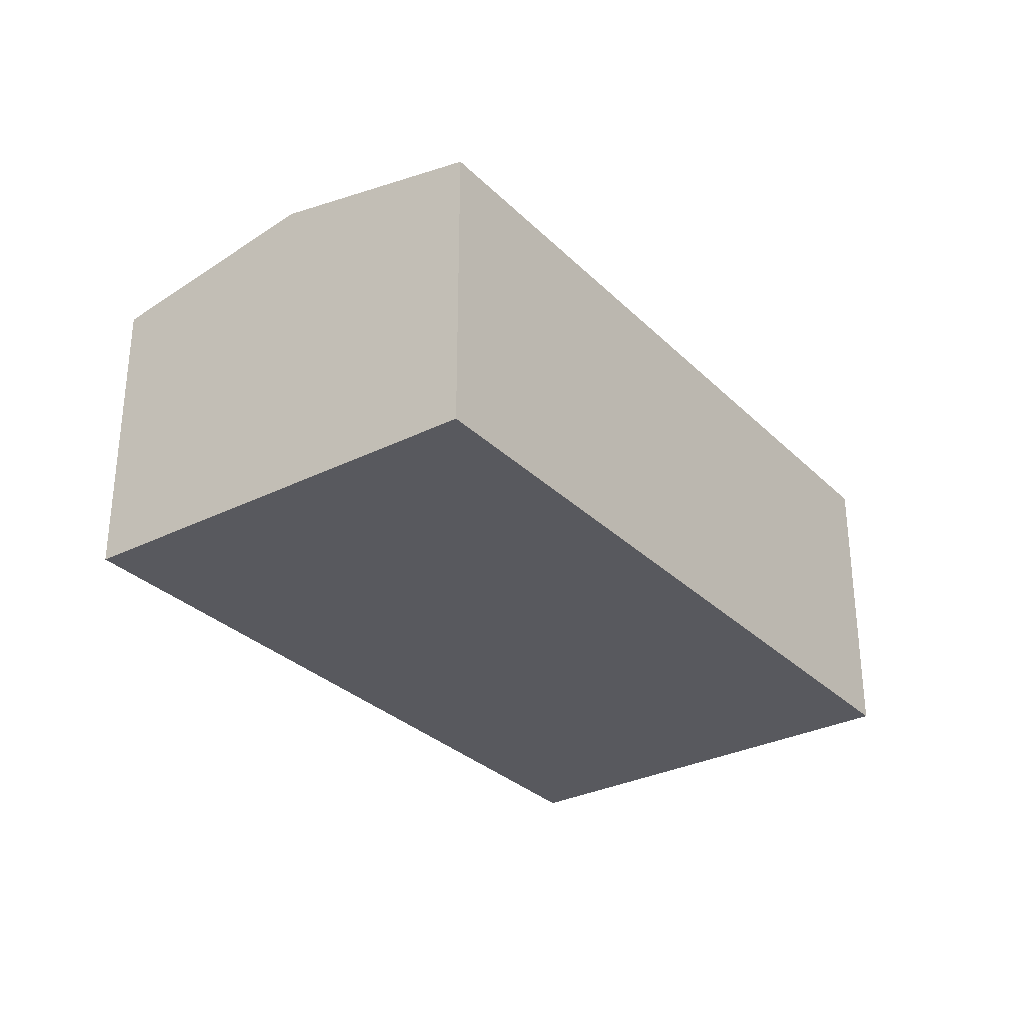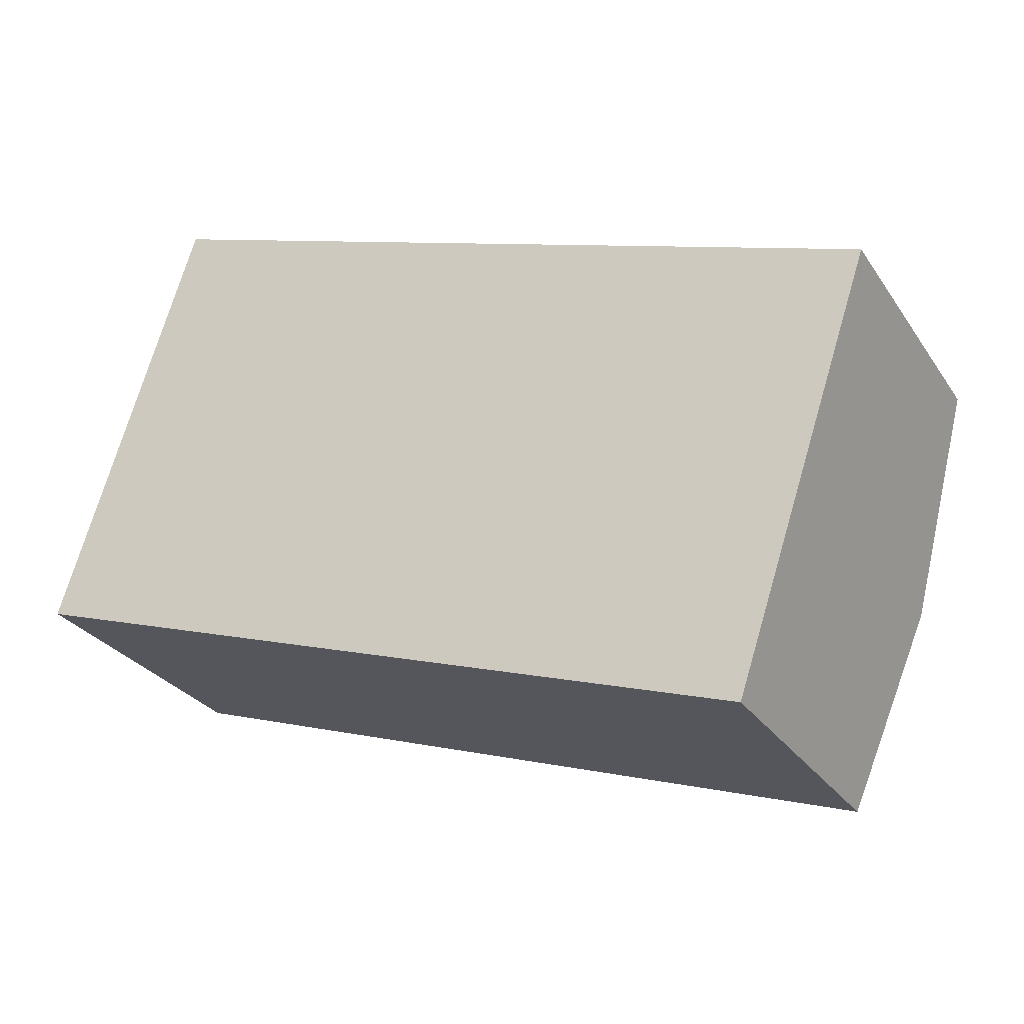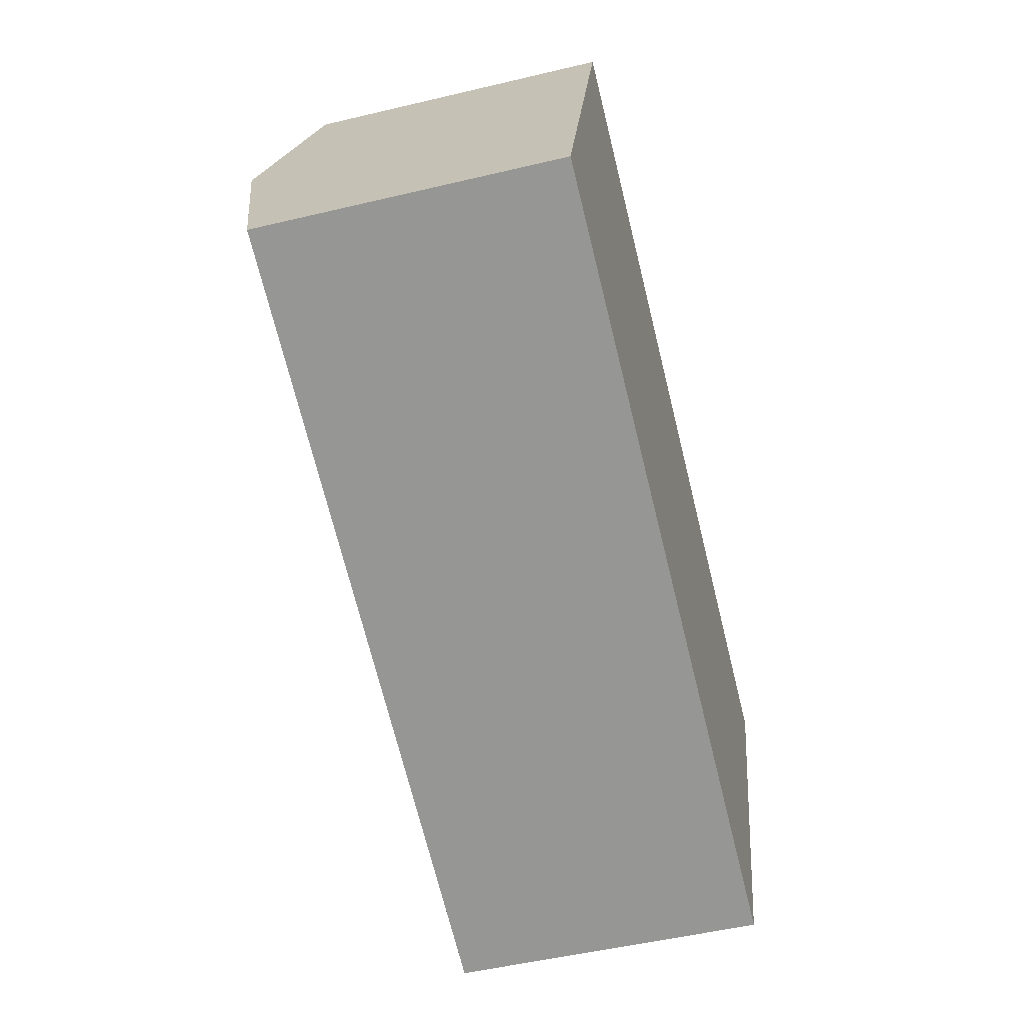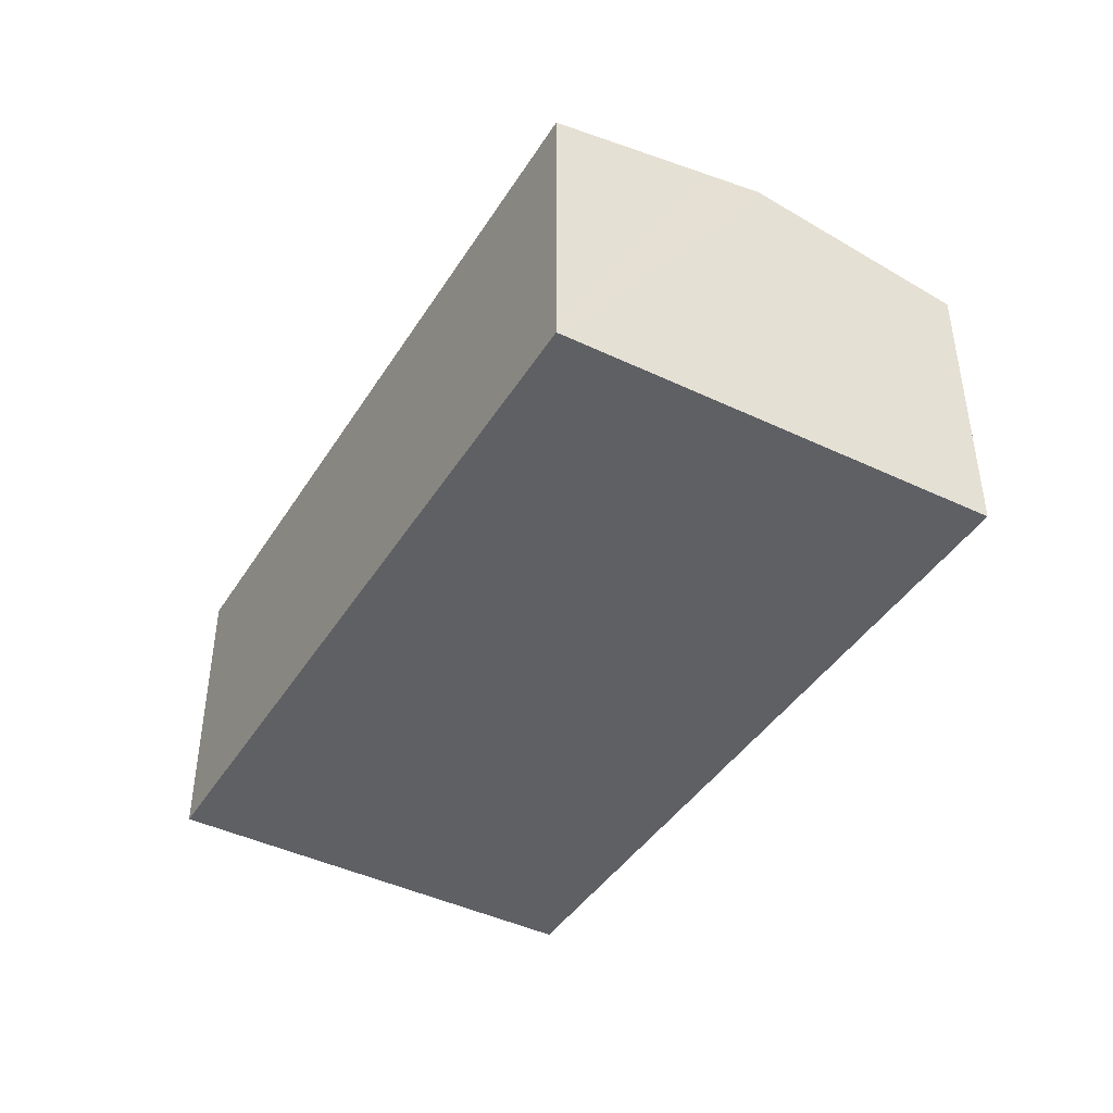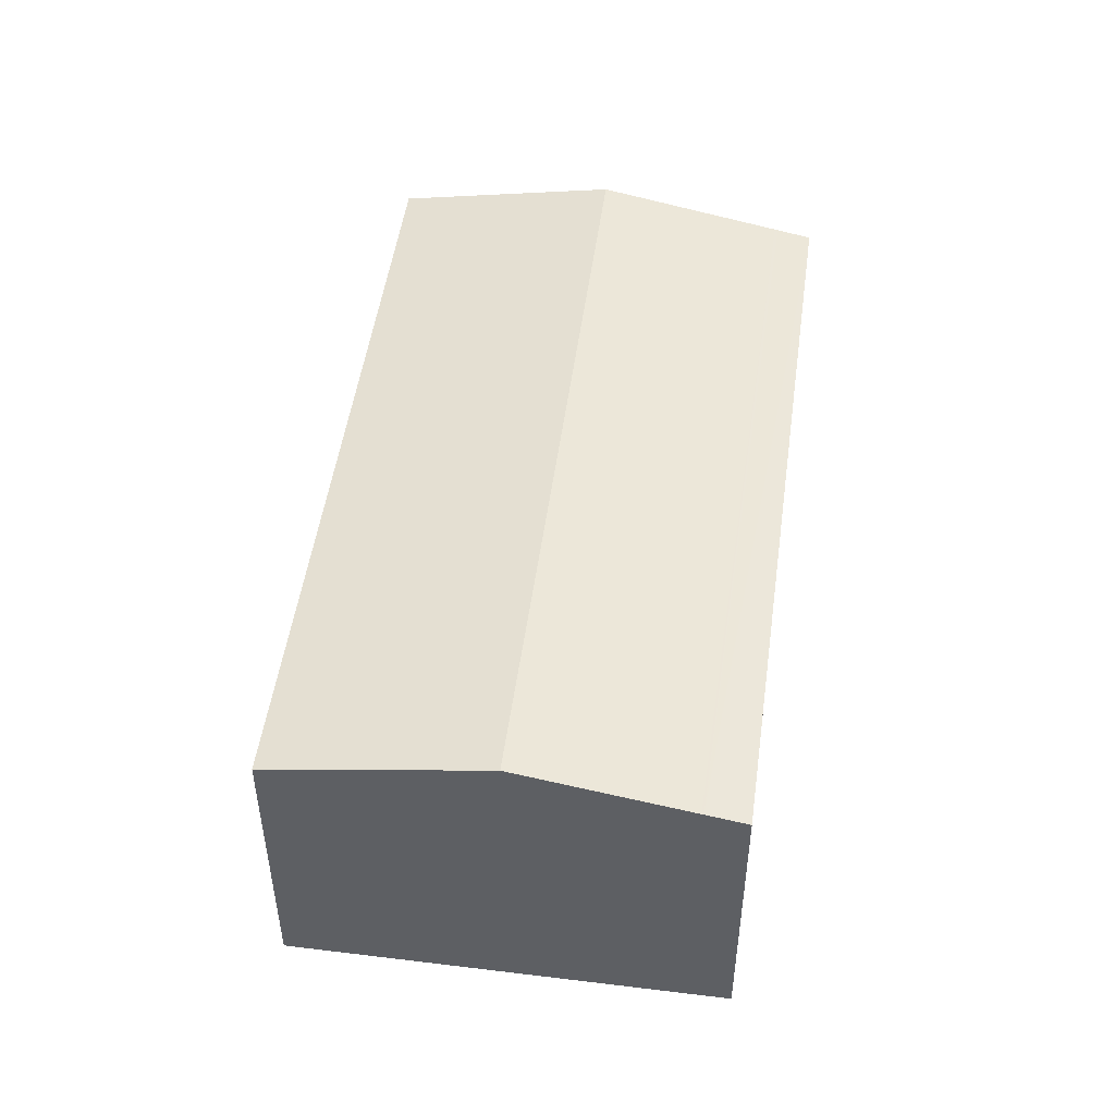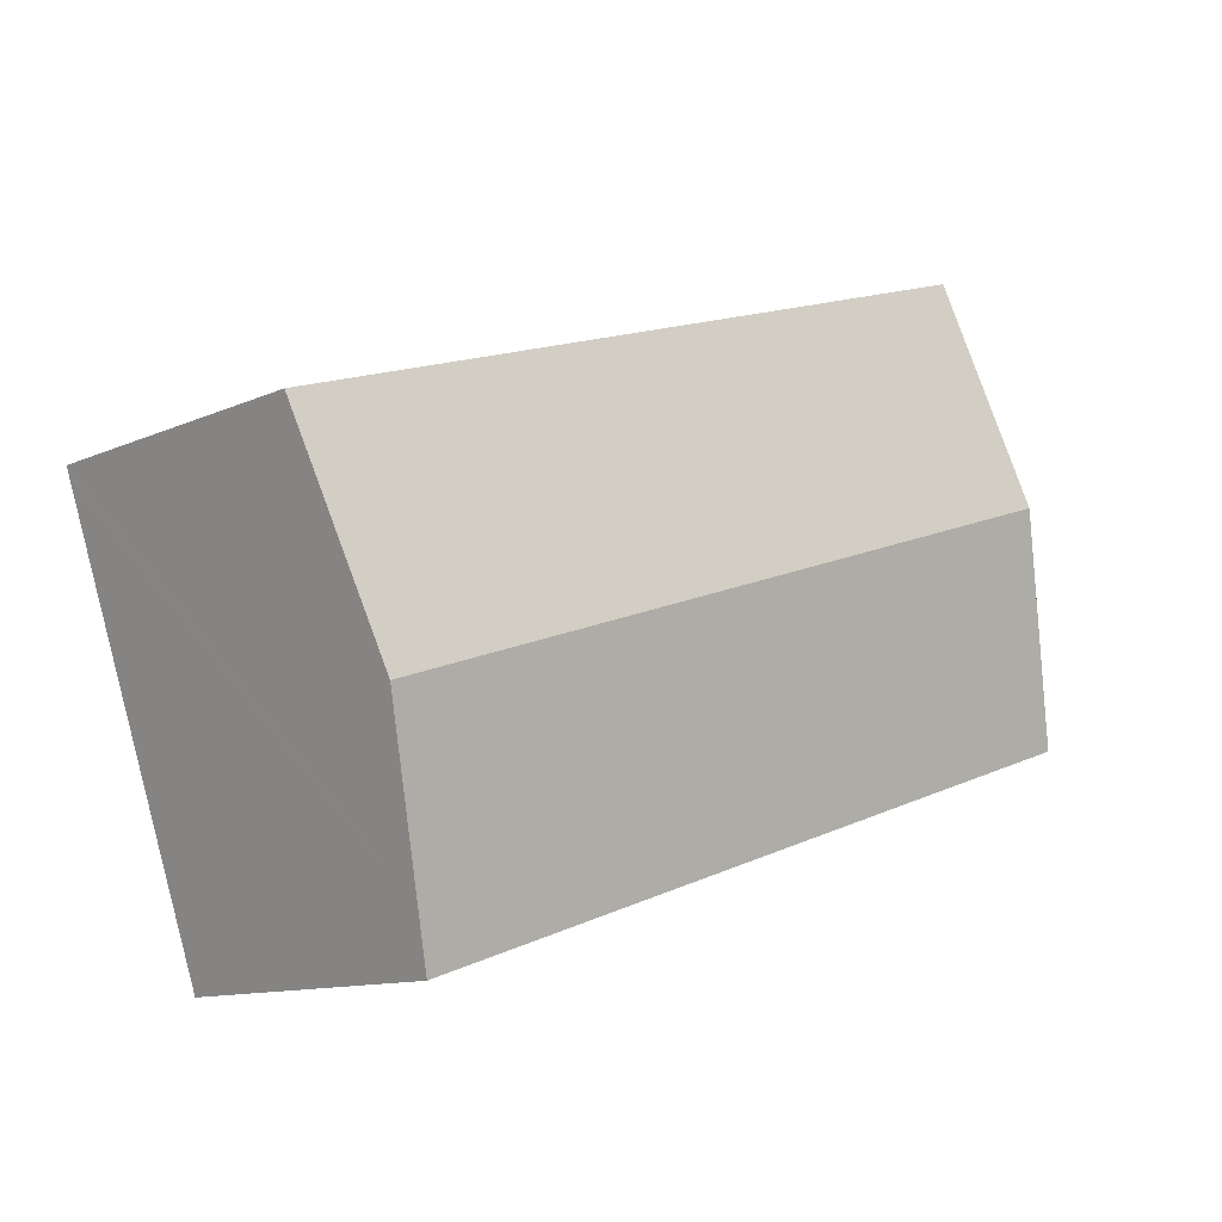
<metadata>
{"format":"obj","ext":"obj","renderer":"f3d","projection":"perspective","resolution":1024,"background":"white","views":[{"elev":-30.4,"azim":144.3,"up":"+Y"},{"elev":-28.2,"azim":27.2,"up":"+Z"},{"elev":-50.8,"azim":-75.4,"up":"+Z"},{"elev":-43.1,"azim":-101.6,"up":"+Y"},{"elev":48.7,"azim":116.2,"up":"+Y"},{"elev":-11.7,"azim":136.9,"up":"+Z"}]}
</metadata>
<code>
v  1.008 4.887 3.147
v  12.87 4.332 2.399
v  11.89 4.887 -0.544
v  12.91 4.307 2.529
v  1.996 4.307 6.232
v  0.171 4.396 0.535
v  11.08 4.43 -2.965
v  11.07 4.424 -2.995
v  11.13 4.456 -2.828
v  0.212 4.42 0.664
v  0.768 4.746 2.399
v  0 4.296 2.631e-16
v  10.88 4.315 -3.575
v  0.157 4.388 0.49
v  0 0 0
v  0.212 -4.066e-17 0.664
v  0.768 -1.469e-16 2.399
v  1.996 -3.816e-16 6.232
v  0.171 -3.276e-17 0.535
v  0.157 -3e-17 0.49
v  1.008 -1.927e-16 3.147
v  12.91 -1.549e-16 2.529
v  12.87 -1.469e-16 2.399
v  11.89 3.331e-17 -0.544
v  10.88 2.189e-16 -3.575
v  11.08 1.816e-16 -2.965
v  11.13 1.732e-16 -2.828
v  11.07 1.834e-16 -2.995
g defaultobject
f 1 2 3
f 2 1 4
f 4 1 5
f 6 7 8
f 7 6 9
f 9 6 3
f 3 6 1
f 1 6 10
f 1 10 11
f 12 8 13
f 8 12 14
f 8 14 6
f 15 14 12
f 14 15 6
f 6 15 10
f 10 15 11
f 11 15 1
f 1 15 5
f 5 15 16
f 5 16 17
f 5 17 18
f 16 15 19
f 19 15 20
f 18 17 21
f 18 4 5
f 4 18 22
f 22 2 4
f 2 22 3
f 3 22 9
f 9 22 23
f 9 23 24
f 9 24 7
f 7 24 8
f 8 24 13
f 13 24 25
f 25 24 26
f 26 24 27
f 25 26 28
f 25 12 13
f 12 25 15
f 21 22 18
f 22 21 23
f 23 21 24
f 24 21 17
f 24 17 27
f 27 17 16
f 27 16 26
f 26 16 19
f 26 19 20
f 26 20 28
f 28 20 25
f 25 20 15

</code>
